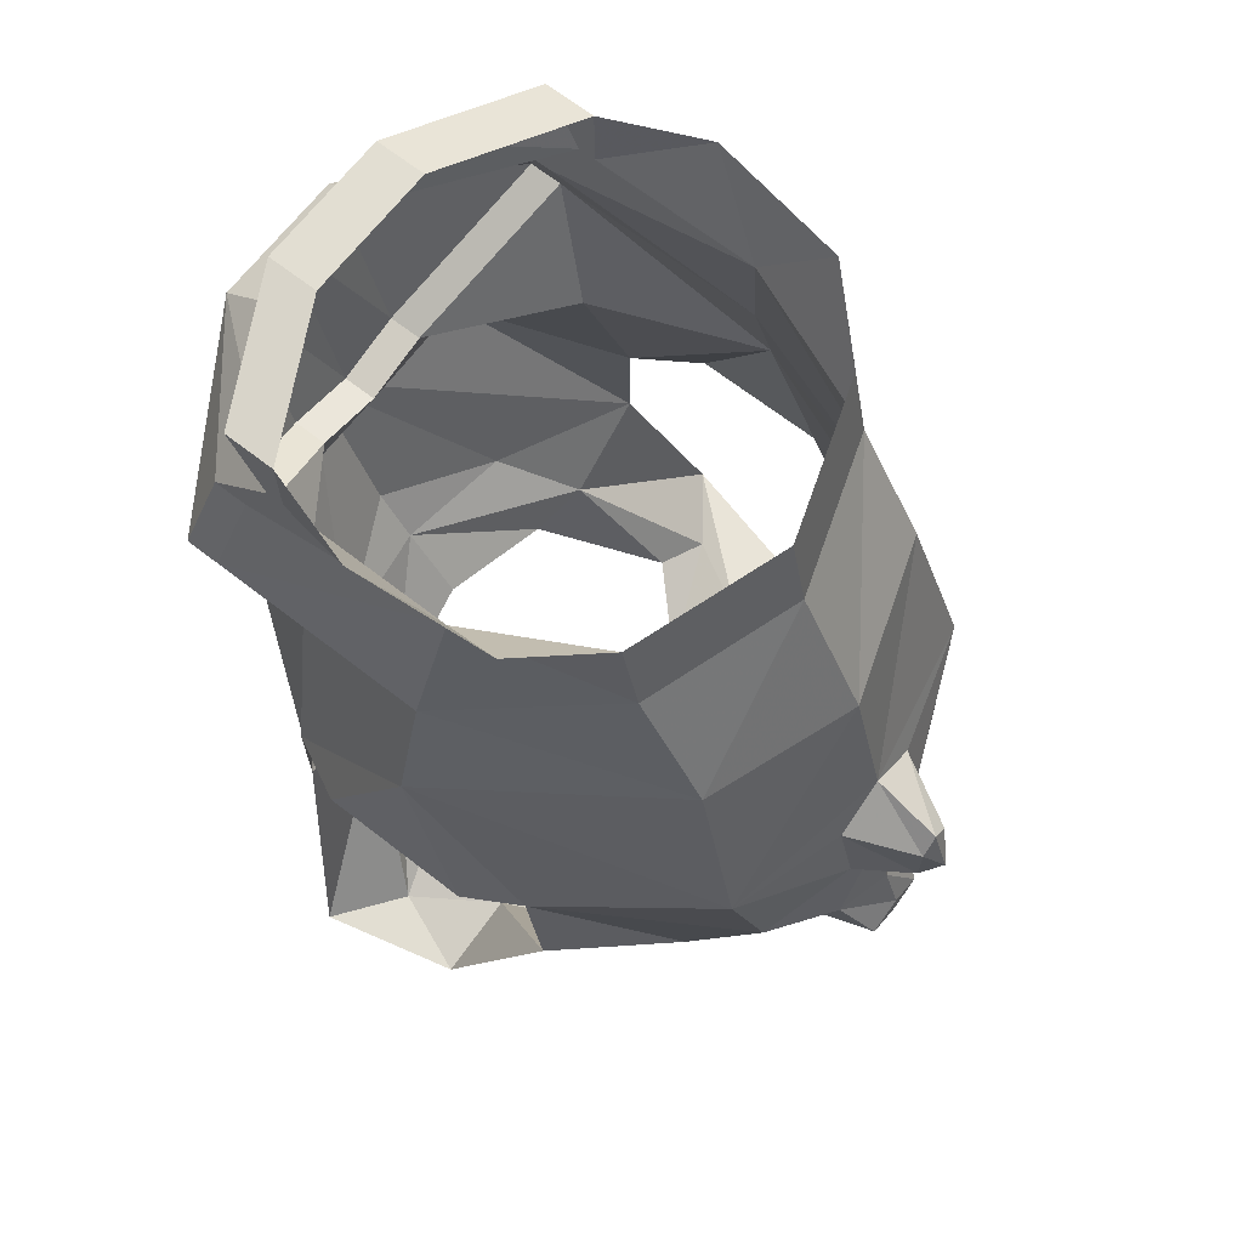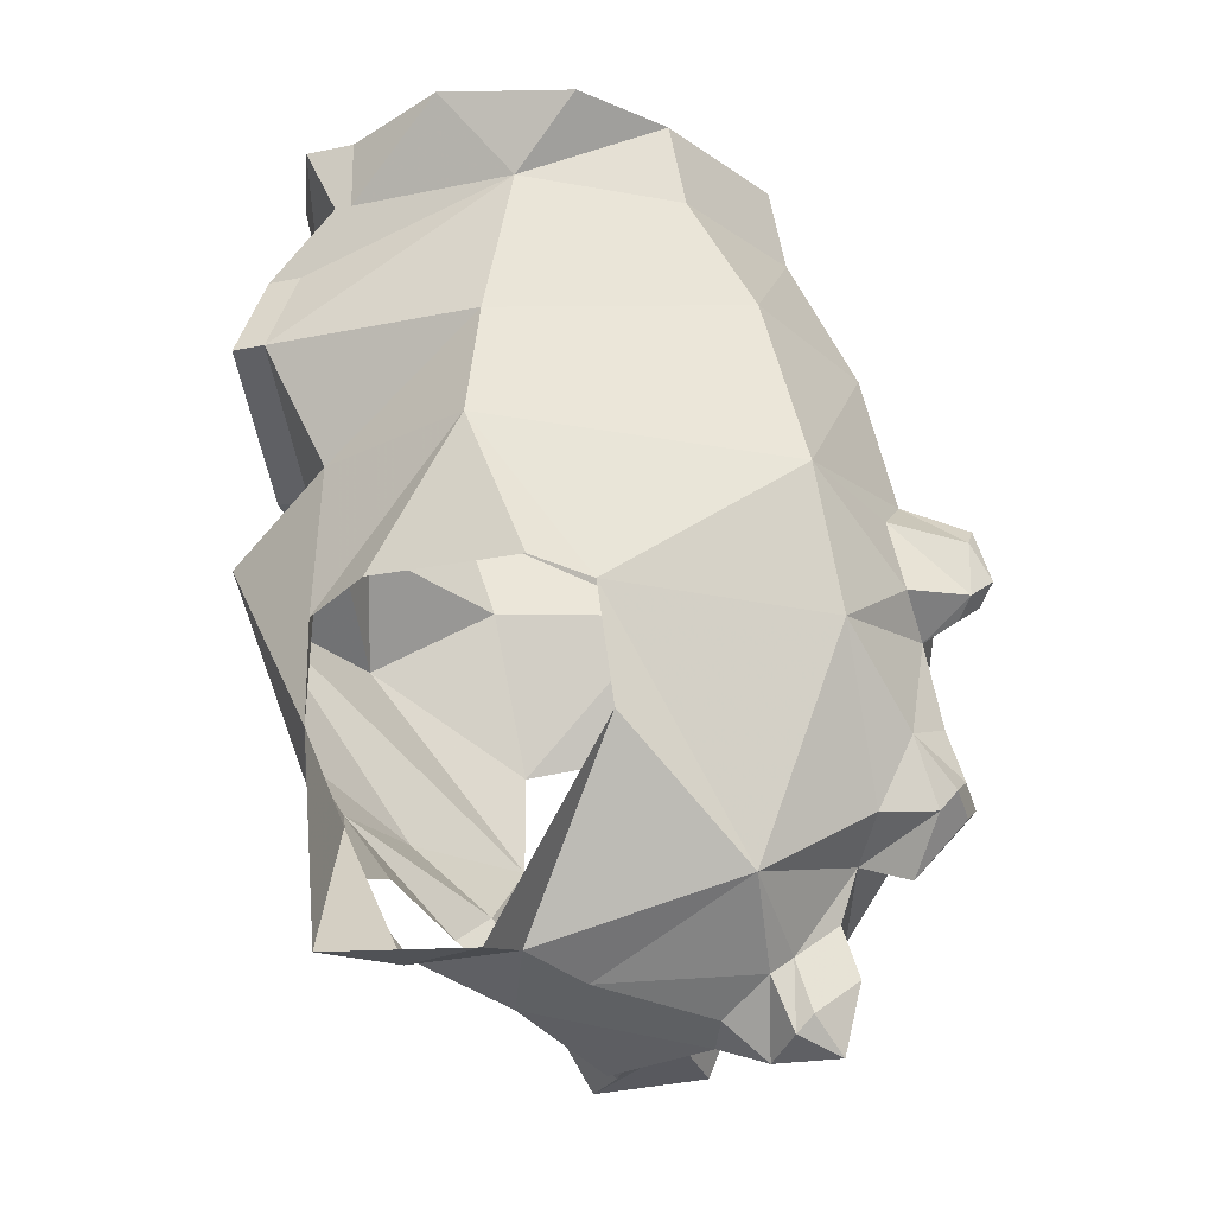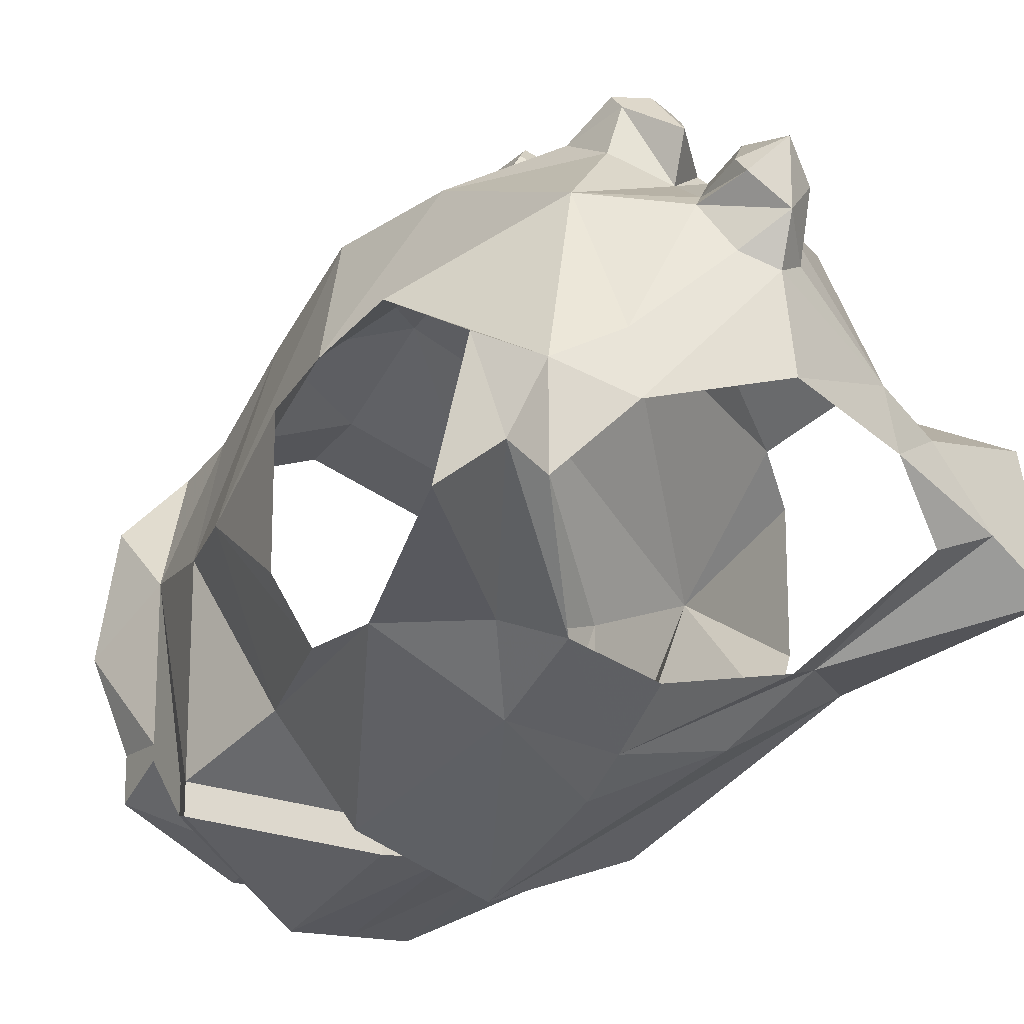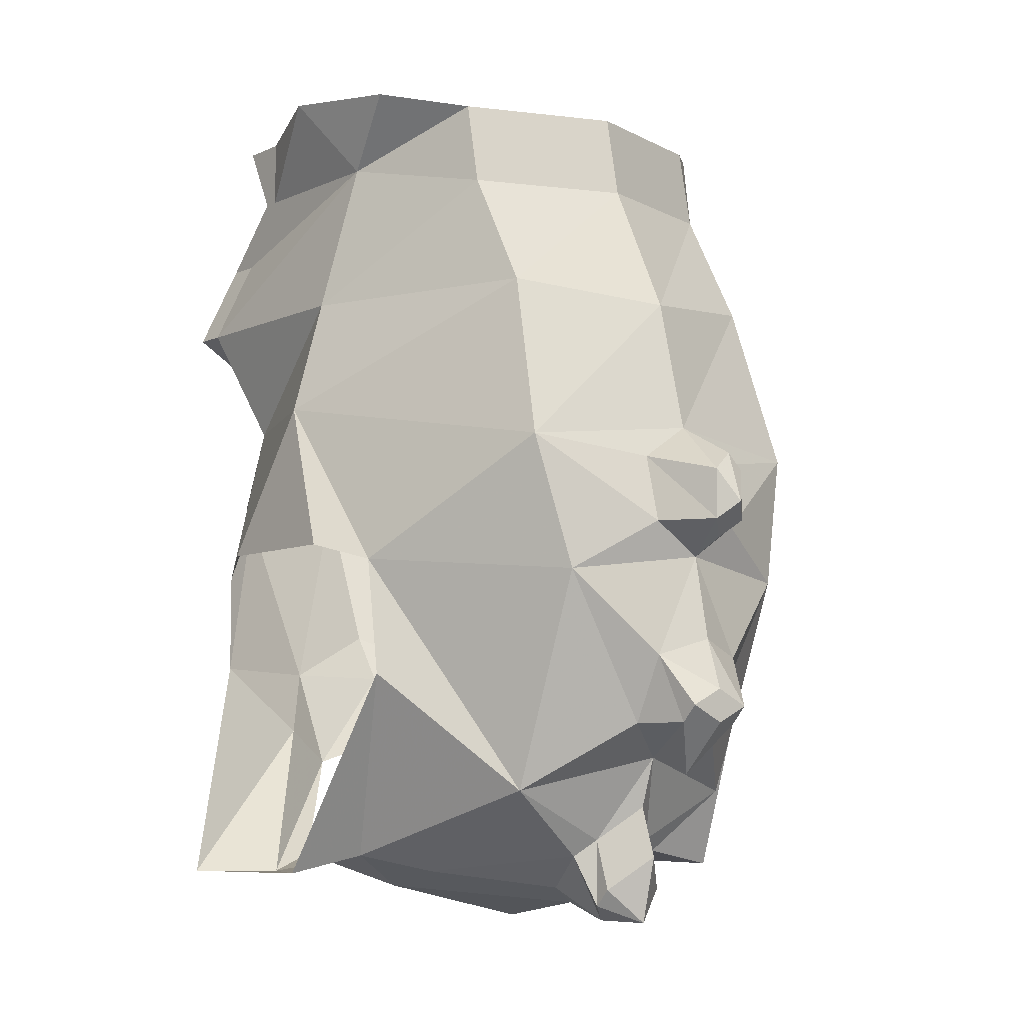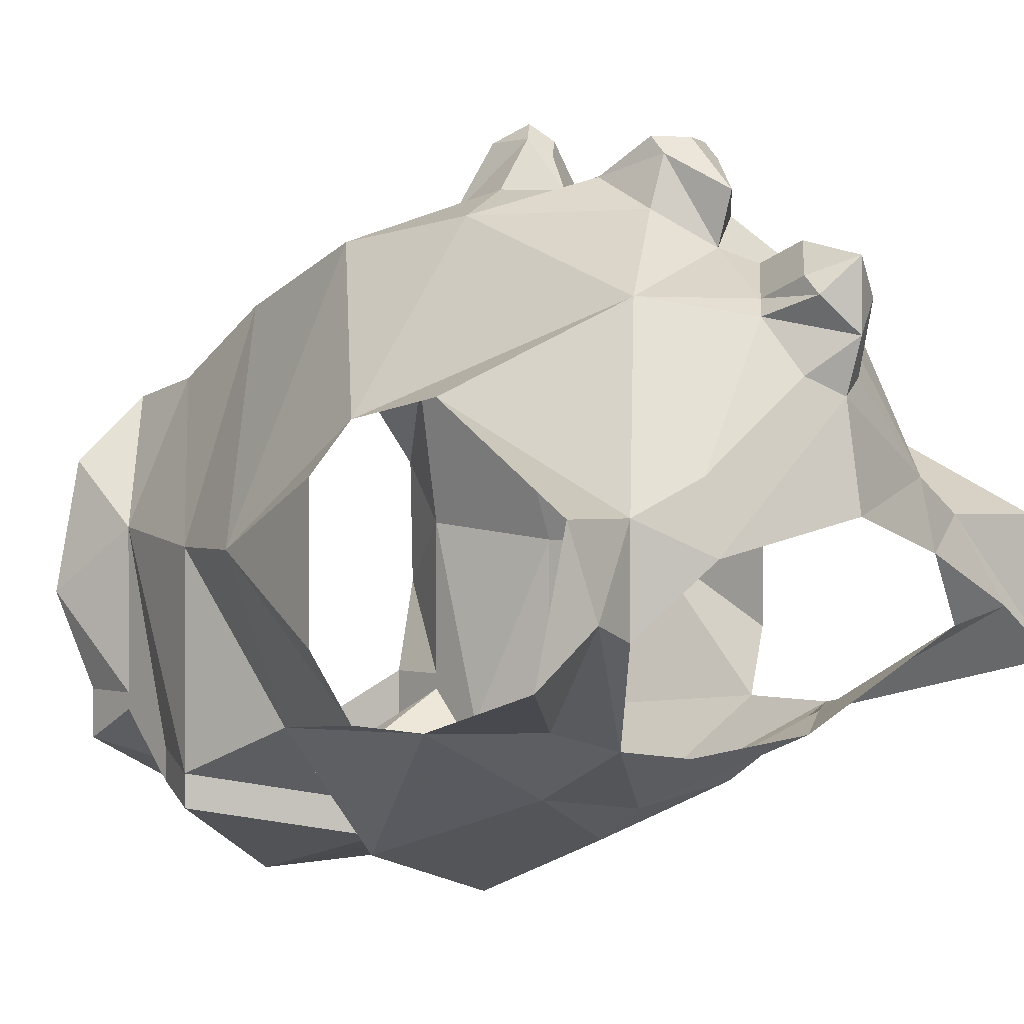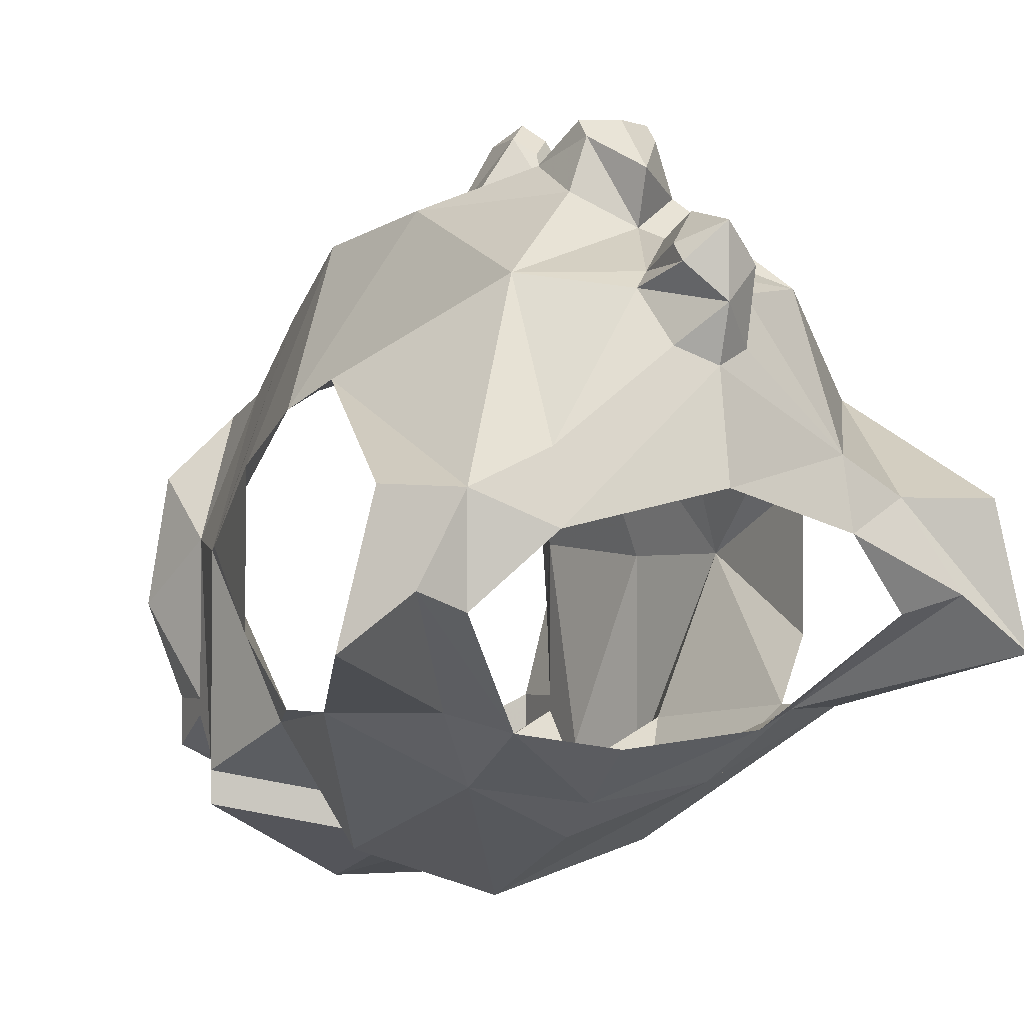
<metadata>
{"format":"obj","ext":"obj","renderer":"f3d","projection":"perspective","resolution":1024,"background":"white","views":[{"elev":68.0,"azim":-52.2,"up":"+Y"},{"elev":-21.1,"azim":-69.5,"up":"+Y"},{"elev":-17.1,"azim":-32.0,"up":"+Z"},{"elev":-7.1,"azim":-38.0,"up":"+Y"},{"elev":0.7,"azim":-40.9,"up":"+Z"},{"elev":-2.7,"azim":-23.3,"up":"+Z"}]}
</metadata>
<code>
v 0.02344 -0.8516 0.1328
v 0.02344 -0.8828 0.1406
v 0.07812 -0.8438 0.1172
v 0 -0.8359 0.1328
v 0 -0.8516 0.1641
v 0.007812 -0.8594 0.1641
v 0.007812 -0.8828 0.1641
v 0 -0.8906 0.1562
v 0 -0.8984 0.1406
v 0.0625 -0.9062 0.125
v 0.1172 -0.8984 0.03906
v 0.125 -0.8203 -0.01562
v 0.07031 -0.7656 0.09375
v 0 -0.7734 0.1172
v -0.07812 -0.8438 0.1172
v -0.02344 -0.8516 0.1328
v -0.007812 -0.8594 0.1641
v 0 -0.875 0.1719
v -0.007812 -0.8828 0.1641
v -0.02344 -0.8828 0.1406
v -0.0625 -0.9062 0.125
v -0.02344 -0.9453 0.1406
v 0 -0.9375 0.1484
v 0.02344 -0.9453 0.1406
v 0.02344 -0.9766 0.125
v 0.0625 -1.008 0.08594
v 0.1172 -0.9531 0.04688
v 0.02344 -1.039 0.07812
v 0.01562 -1.055 0.05469
v 0.0625 -1.047 0.01562
v 0.01562 -1.031 0.08594
v 0.01562 -1.055 0.09375
v 0.01562 -1.062 0.08594
v 0 -1.07 0.07031
v 0 -1.062 0.04688
v 0 -1.07 0
v 0.0625 -1.055 -0.01562
v 0.09375 -1.039 0
v 0 -0.9922 0.1094
v 0 -1.016 0.1016
v 0 -1.039 0.1094
v 0 -1.07 0.1016
v -0.01562 -1.062 0.08594
v -0.02344 -1.039 0.07812
v -0.01562 -1.055 0.05469
v -0.0625 -1.047 0.01562
v -0.0625 -1.055 -0.01562
v 0.01562 -0.9688 0.1562
v 0 -0.9609 0.1562
v 0 -0.9766 0.1562
v 0.01562 -0.9766 0.1484
v 0 -1 0.1328
v -0.01562 -0.9766 0.1484
v -0.02344 -0.9766 0.125
v -0.0625 -1.008 0.08594
v -0.01562 -1.031 0.08594
v -0.01562 -1.055 0.09375
v 0.1094 -0.7656 -0.1172
v 0.1094 -0.7656 -0.01562
v 0.09375 -0.8203 -0.09375
v 0.03125 -0.8047 -0.1328
v 0.03125 -0.8047 -0.1484
v 0.1094 -0.7656 -0.1328
v 0.09375 -0.7266 -0.1094
v 0.09375 -0.6953 -0.007812
v 0.09375 -1.039 -0.04688
v 0.05469 -0.9922 -0.09375
v 0.07812 -0.9766 -0.08594
v 0.1172 -1.047 -0.03906
v 0.1484 -1.047 -0.0625
v 0.1328 -1.047 0
v 0 -0.9766 -0.1016
v 0 -0.9453 -0.125
v 0.05469 -0.9453 -0.1172
v 0.1172 -0.9453 -0.08594
v 0 -0.8438 -0.1719
v 0.07031 -0.8516 -0.1484
v 0.1172 -0.8984 -0.08594
v 0.1328 -0.8906 -0.05469
v 0.1328 -0.8906 0.01562
v 0 -0.8125 -0.1328
v 0 -0.8125 -0.1484
v 0 -0.7188 -0.1719
v 0.03125 -0.7188 -0.1719
v 0.09375 -0.7266 -0.125
v 0.09375 -0.6953 -0.08594
v 0.1094 -0.6562 -0.03906
v 0.1016 -0.6641 0.02344
v 0.07031 -0.7109 0.0625
v 0 -0.7109 0.08594
v -0.07031 -0.7656 0.09375
v -0.125 -0.8203 -0.01562
v -0.1172 -0.8984 0.03906
v 0.07031 -0.6719 0.05469
v 0 -0.6719 0.07812
v -0.07031 -0.7109 0.0625
v -0.1094 -0.7656 -0.01562
v -0.09375 -0.8203 -0.09375
v -0.1172 -0.8984 -0.08594
v -0.1328 -0.8906 -0.05469
v -0.1328 -0.8906 0.01562
v 0.09375 -0.6641 -0.08594
v 0.09375 -0.6953 -0.09375
v 0.09375 -0.6641 -0.1094
v 0.03125 -0.6562 -0.1172
v 0.03125 -0.6562 -0.1406
v 0 -0.6562 -0.1172
v 0 -0.6562 -0.1406
v -0.03125 -0.6562 -0.1172
v -0.03125 -0.6562 -0.1406
v -0.09375 -0.6641 -0.08594
v -0.09375 -0.6641 -0.1094
v -0.09375 -0.6953 -0.08594
v -0.1094 -0.6562 -0.03906
v -0.09375 -0.6953 -0.007812
v -0.1016 -0.6641 0.02344
v -0.07031 -0.6719 0.05469
v -0.07031 -0.8516 -0.1484
v -0.03125 -0.8047 -0.1328
v -0.03125 -0.8047 -0.1484
v -0.03125 -0.7188 -0.1719
v -0.03125 -0.6875 -0.1328
v 0 -0.6875 -0.1328
v 0.03125 -0.6875 -0.1328
v 0 -0.9219 -0.1406
v -0.05469 -0.9453 -0.1172
v -0.1172 -0.9453 -0.08594
v -0.1094 -0.7656 -0.1172
v -0.1094 -0.7656 -0.1328
v -0.09375 -0.7266 -0.125
v -0.09375 -0.6953 -0.09375
v -0.01562 -0.9688 0.1562
v -0.09375 -0.7266 -0.1094
v -0.05469 -0.9922 -0.09375
v -0.09375 -1.039 -0.04688
v -0.1172 -1.047 -0.03906
v -0.07812 -0.9766 -0.08594
v -0.09375 -1.039 0
v -0.1328 -1.047 0
v -0.1484 -1.047 -0.0625
v -0.1172 -0.9531 0.04688
f 1 2 3
f 1 3 4
f 2 9 10
f 2 10 3
f 3 10 11
f 4 15 16
f 9 20 21
f 9 21 22
f 9 22 23
f 9 23 24
f 9 24 10
f 10 24 25
f 10 25 26
f 10 26 27
f 10 27 11
f 28 29 30
f 28 30 26
f 28 26 31
f 29 35 30
f 30 38 27
f 30 27 26
f 25 39 26
f 26 39 31
f 31 39 40
f 35 45 46
f 39 54 55
f 39 55 56
f 39 56 40
f 44 56 55
f 44 55 46
f 44 46 45
f 58 59 12
f 58 12 60
f 58 60 61
f 58 64 59
f 59 64 65
f 59 65 13
f 59 13 12
f 38 69 70
f 38 70 71
f 38 71 27
f 68 74 75
f 68 75 70
f 68 70 69
f 75 74 76
f 75 76 77
f 75 77 78
f 78 77 60
f 78 60 12
f 60 77 61
f 61 77 81
f 64 86 65
f 65 89 13
f 13 89 14
f 14 89 90
f 14 90 91
f 15 93 21
f 15 21 20
f 15 20 16
f 90 96 91
f 91 96 97
f 91 97 92
f 92 97 98
f 92 98 99
f 81 118 119
f 74 125 76
f 76 125 126
f 76 126 118
f 118 126 127
f 118 127 98
f 118 98 119
f 119 98 128
f 21 55 54
f 21 54 22
f 97 128 98
f 128 97 115
f 128 115 133
f 136 138 139
f 136 139 140
f 136 140 137
f 137 140 127
f 137 127 126
f 127 99 98
f 138 46 55
f 138 55 141
f 138 141 139
f 55 21 93
f 55 93 141
f 97 96 115
f 115 113 133
f 1 4 5
f 1 5 6
f 1 6 2
f 2 6 7
f 2 7 8
f 2 8 9
f 4 16 17
f 4 17 5
f 5 17 18
f 5 18 6
f 6 18 7
f 7 18 8
f 8 18 19
f 8 19 9
f 9 19 20
f 28 31 32
f 28 32 33
f 28 33 29
f 29 33 34
f 29 34 35
f 31 40 41
f 31 41 32
f 32 41 42
f 32 42 33
f 33 42 34
f 34 42 43
f 34 43 44
f 34 44 45
f 34 45 35
f 48 24 23
f 48 23 49
f 48 49 50
f 48 50 51
f 48 51 25
f 48 25 24
f 52 39 25
f 52 25 51
f 52 51 50
f 52 50 53
f 52 53 39
f 39 53 54
f 40 56 57
f 40 57 41
f 41 57 42
f 42 57 43
f 43 57 56
f 43 56 44
f 67 72 73
f 16 20 19
f 16 19 17
f 17 19 18
f 22 54 53
f 22 53 132
f 22 132 49
f 22 49 23
f 53 50 132
f 132 50 49
f 134 73 72
f 3 11 12
f 3 12 13
f 3 13 4
f 4 13 14
f 4 14 15
f 30 35 36
f 30 36 37
f 30 37 38
f 35 46 47
f 35 47 36
f 66 67 68
f 66 68 69
f 66 69 37
f 37 69 38
f 67 73 68
f 68 73 74
f 78 12 79
f 79 12 80
f 80 12 11
f 14 91 15
f 15 91 92
f 15 92 93
f 92 99 100
f 92 100 101
f 92 101 93
f 81 77 76
f 81 76 118
f 74 73 125
f 134 135 136
f 134 136 137
f 134 137 126
f 134 126 73
f 135 47 138
f 135 138 136
f 46 138 47
f 126 125 73
f 58 61 62
f 58 62 63
f 58 63 64
f 61 81 82
f 61 82 62
f 62 82 83
f 62 83 84
f 62 84 63
f 63 84 85
f 63 85 64
f 102 86 103
f 102 103 104
f 102 104 105
f 105 104 106
f 105 106 107
f 107 106 108
f 107 108 109
f 109 108 110
f 109 110 111
f 111 110 112
f 111 112 113
f 81 119 120
f 81 120 82
f 82 120 121
f 82 121 83
f 119 128 129
f 119 129 120
f 120 129 121
f 121 129 130
f 122 131 112
f 122 112 110
f 122 110 123
f 123 110 108
f 123 108 124
f 124 108 106
f 124 106 103
f 103 106 104
f 128 133 130
f 128 130 129
f 113 112 131
f 64 85 86
f 83 121 122
f 83 122 123
f 83 123 84
f 84 123 124
f 84 124 85
f 85 124 103
f 85 103 86
f 121 130 131
f 121 131 122
f 133 113 131
f 133 131 130
f 65 86 87
f 65 87 88
f 65 88 89
f 89 88 94
f 89 94 90
f 90 94 95
f 90 95 96
f 86 102 87
f 111 113 114
f 114 113 115
f 114 115 116
f 116 115 117
f 117 115 96
f 117 96 95

</code>
